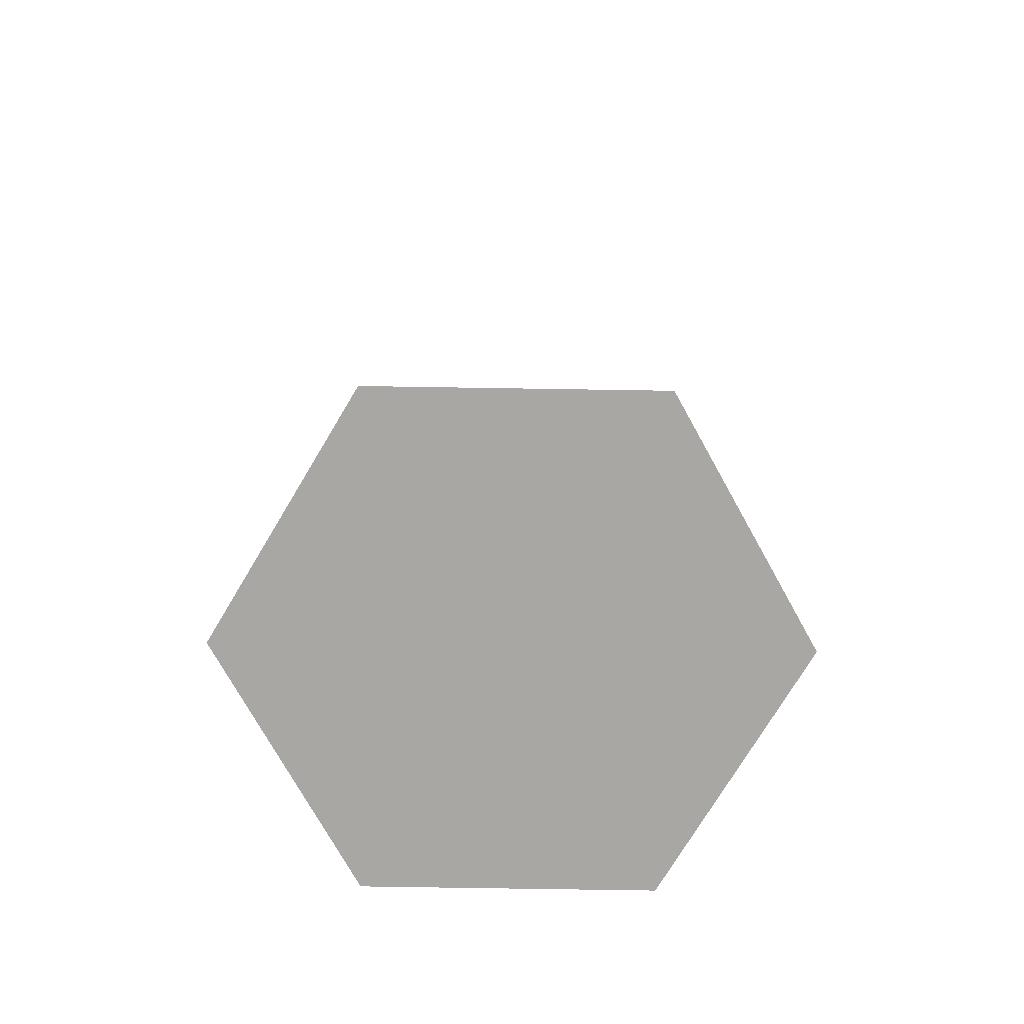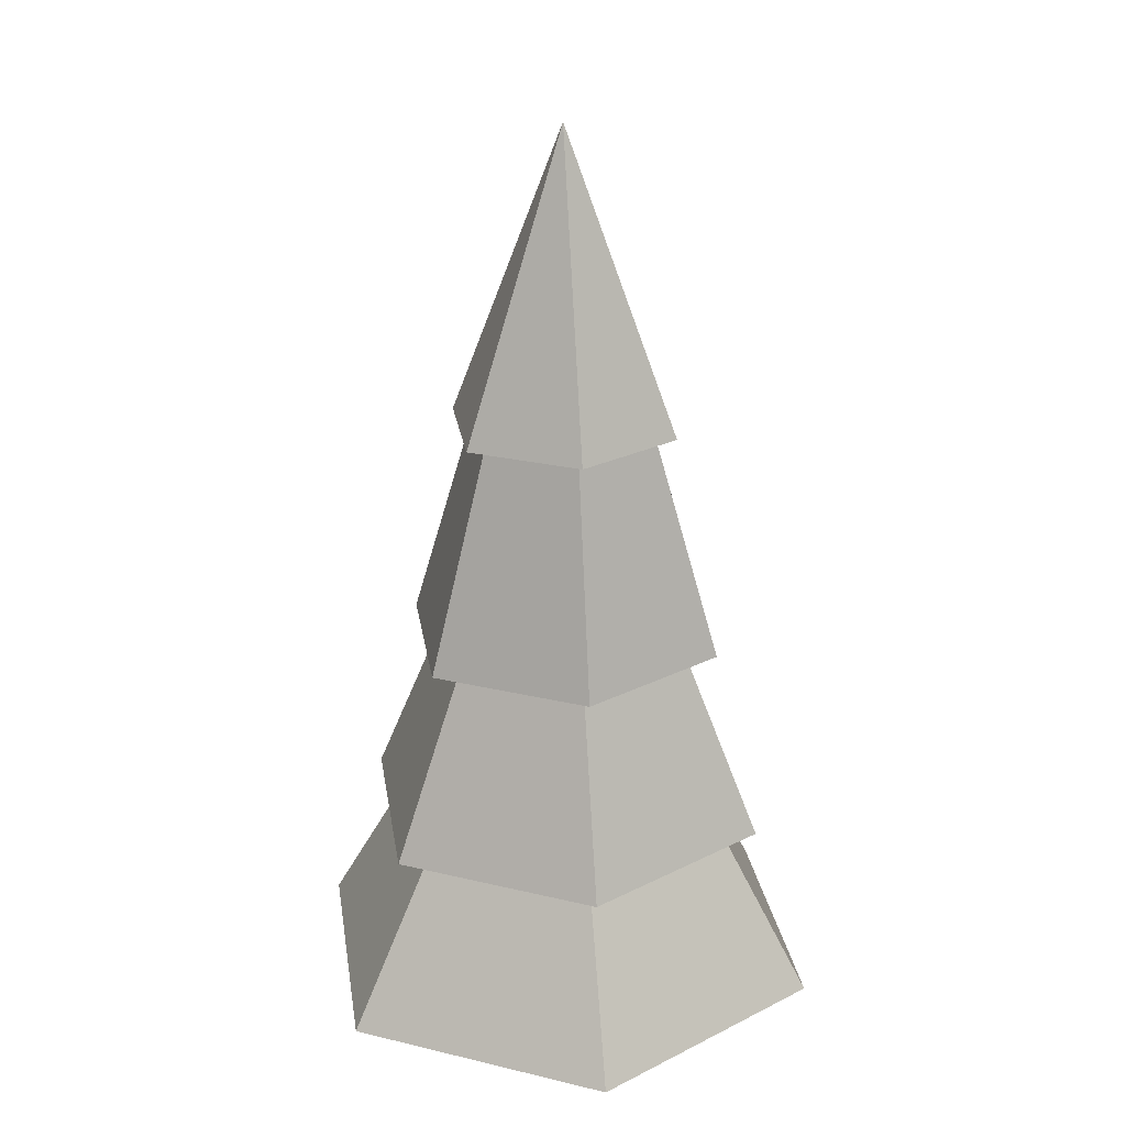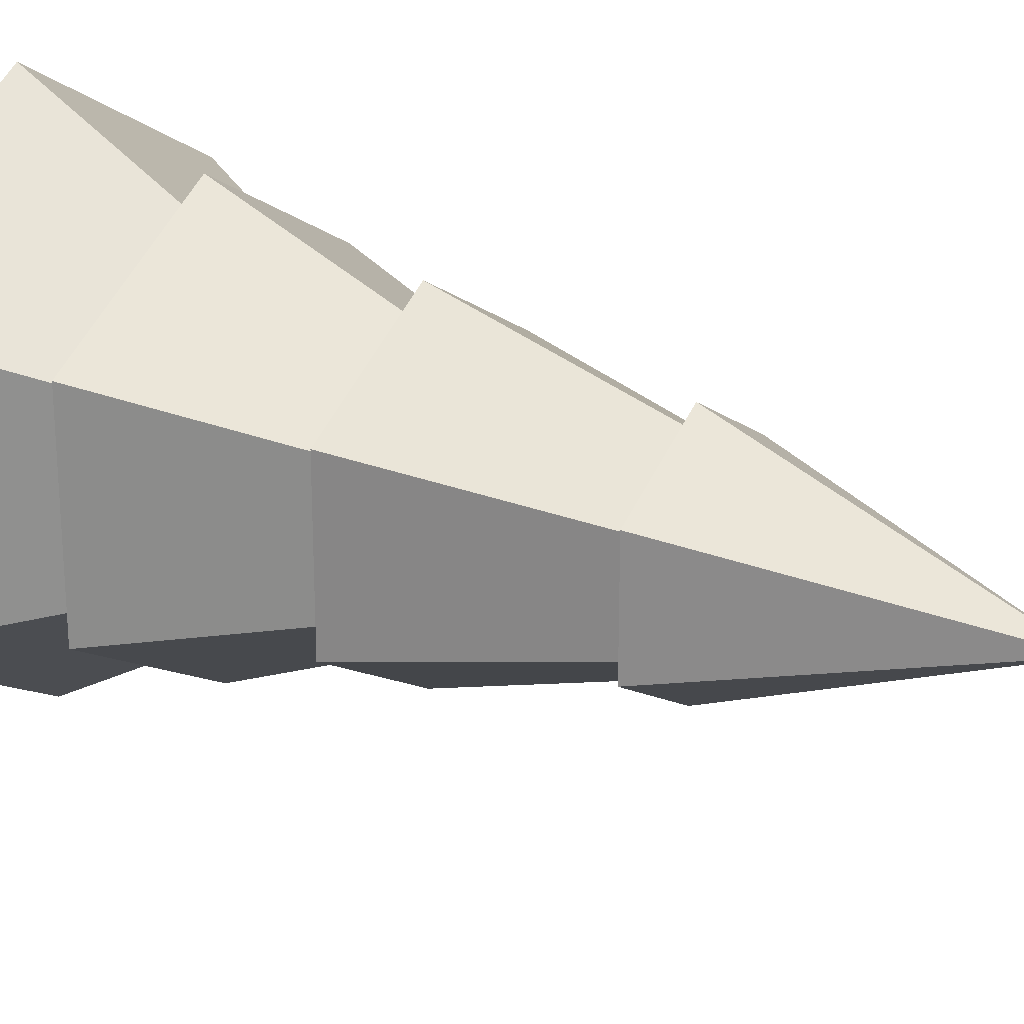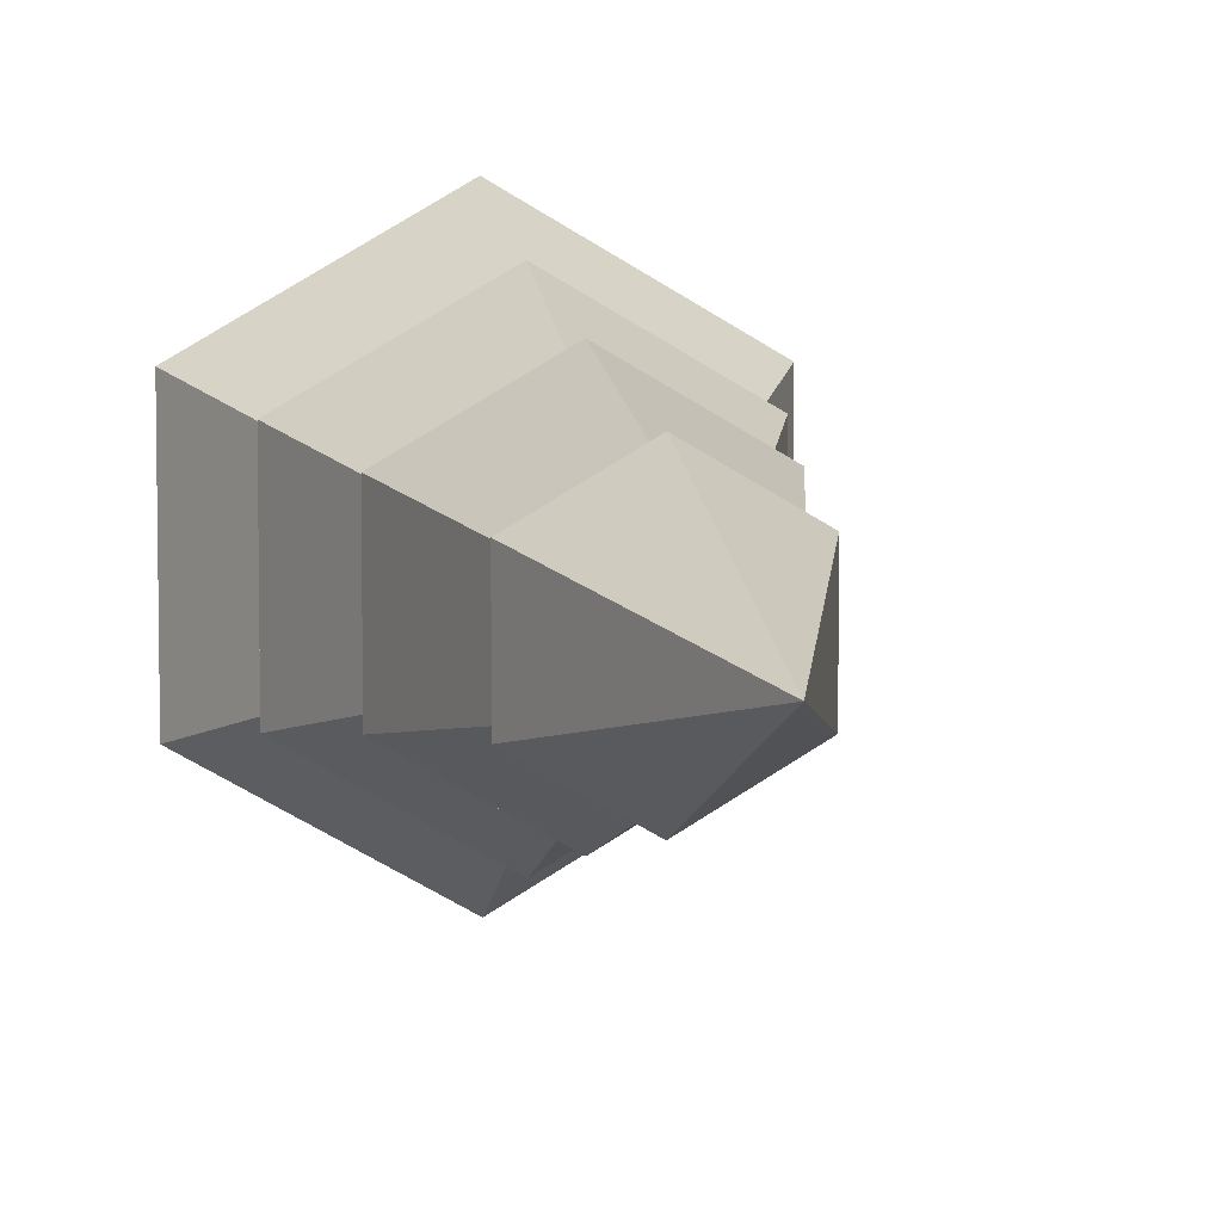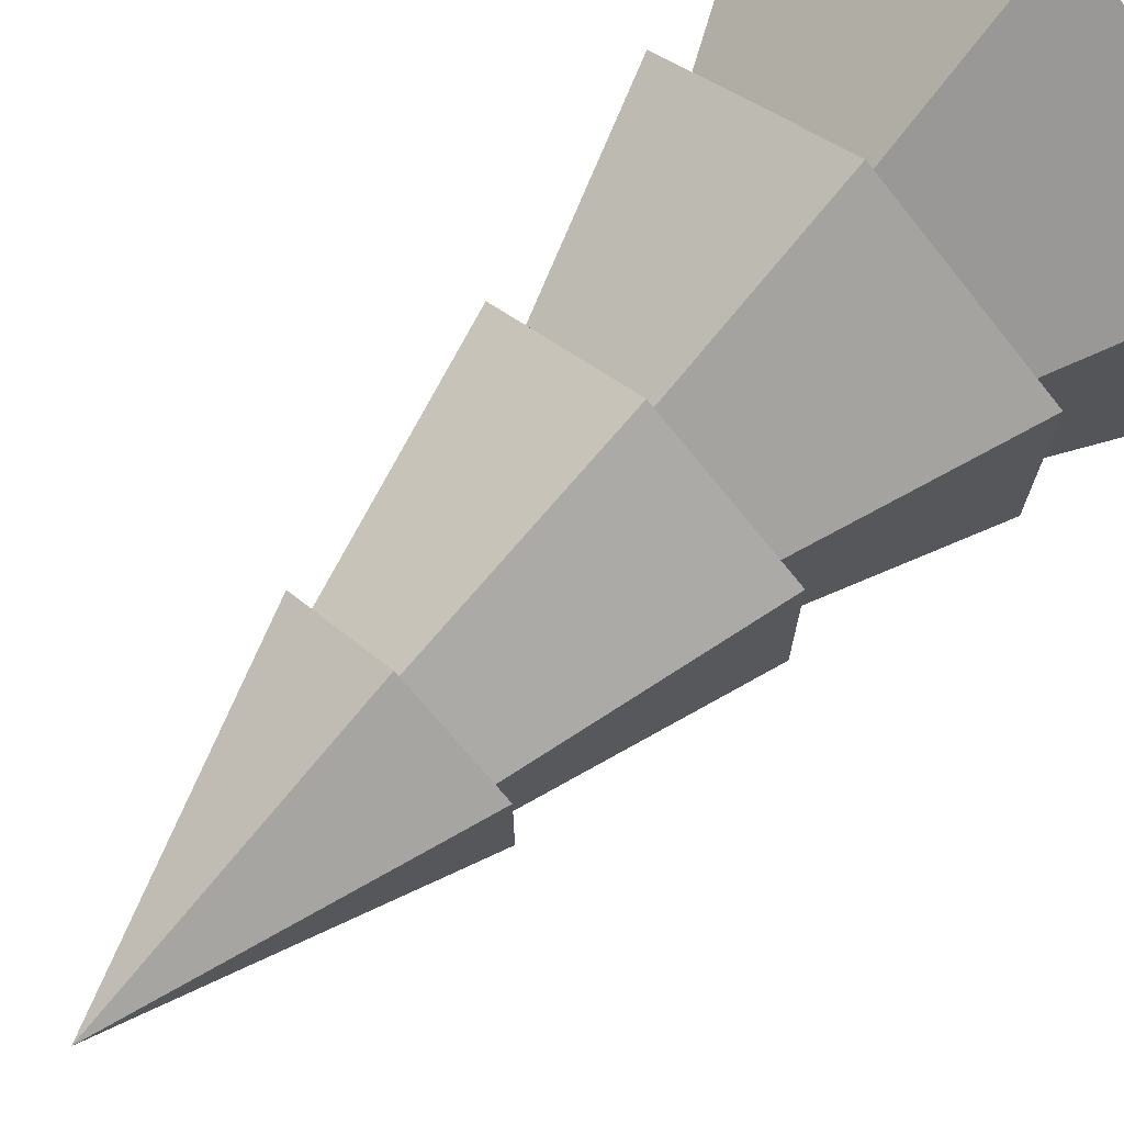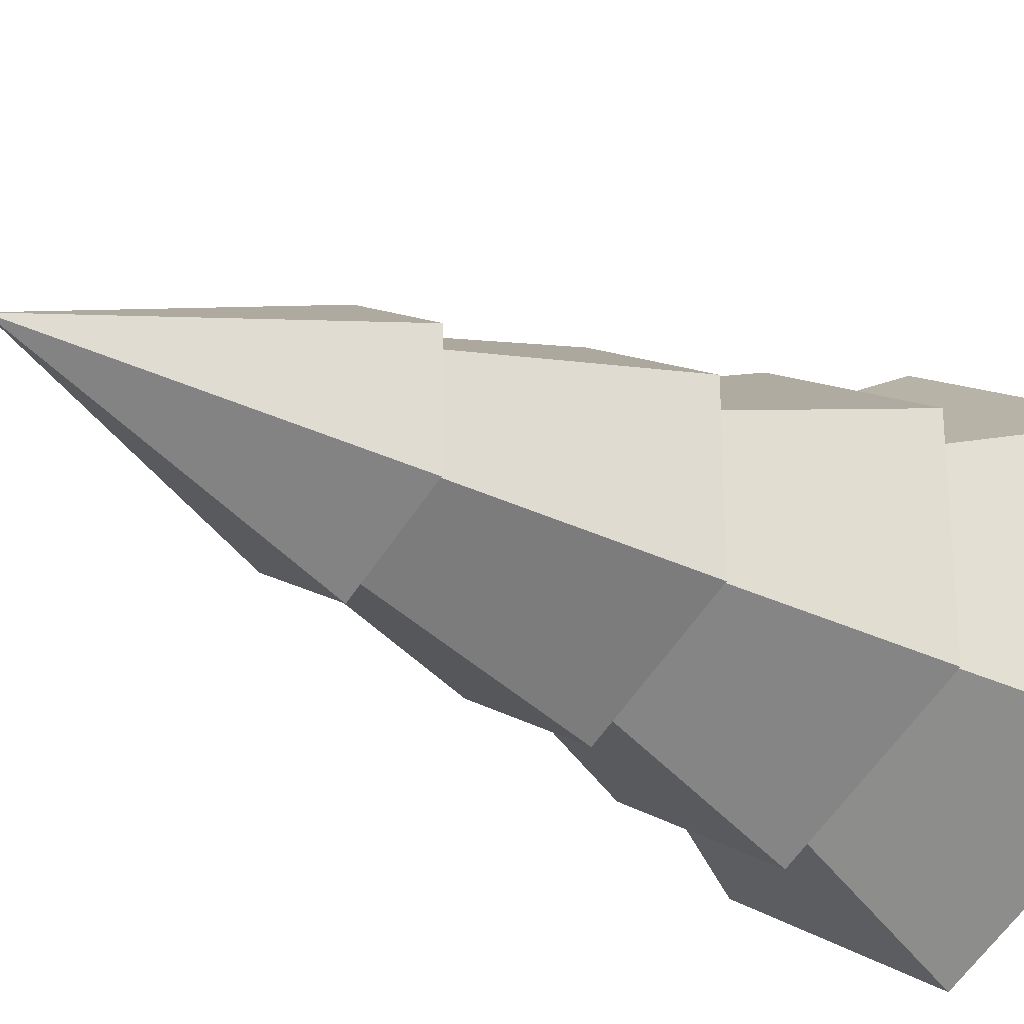
<metadata>
{"format":"obj","ext":"obj","renderer":"f3d","projection":"perspective","resolution":1024,"background":"white","views":[{"elev":-74.4,"azim":149.1,"up":"+Y"},{"elev":25.1,"azim":51.1,"up":"+Y"},{"elev":23.4,"azim":122.3,"up":"+Z"},{"elev":5.8,"azim":167.8,"up":"+Z"},{"elev":72.4,"azim":-136.0,"up":"+Z"},{"elev":-25.9,"azim":-130.9,"up":"+Z"}]}
</metadata>
<code>
o tree_pineGroundA
v 0.08409 0.6105 0.04855
v 0 0.3802 0.1675
v 0.1451 0.3802 0.08375
v 0 0.6105 0.0971
v 0 0.9145 0
v 0.1037 0.6105 -0.05988
v -0 0.6105 -0.1198
v -0 0.3802 -0.1321
v 0.1873 0.1805 -0.1082
v -0 0.1805 -0.2163
v 0.1144 0.3802 -0.06606
v -0 0.6105 -0.0971
v 0.1451 0.3802 -0.08375
v -0 0.3802 -0.1675
v 0.08409 0.6105 -0.04855
v 0 0.6105 0.1198
v 0.1037 0.6105 0.05988
v -0.1873 0.1805 0.1082
v -0.1144 0.3802 -0.06606
v -0.1873 0.1805 -0.1082
v -0.1144 0.3802 0.06606
v -0.1037 0.6105 0.05988
v -0.1037 0.6105 -0.05988
v -0.08409 0.6105 -0.04855
v -0.1451 0.3802 -0.08375
v 0.1873 0.1805 0.1082
v 0.1515 0.1805 0.08747
v 0 0.1805 0.2163
v 0 0.1805 0.1749
v -0.1515 0.1805 0.08747
v -0.1515 0.1805 -0.08747
v 0.1515 0.1805 -0.08747
v -0 0.1805 -0.1749
v -0.1451 0.3802 0.08375
v -0.08409 0.6105 0.04855
v 0.2402 -0 0.1387
v 0.2402 0 -0.1387
v 0.1144 0.3802 0.06606
v 0 0.3802 0.1321
v -0.2402 -0 0.1387
v -0.2402 0 -0.1387
v 0 -0 0.2773
v -0 0 -0.2773
f 1 2 3
f 2 1 4
f 5 6 7
f 8 9 10
f 9 8 11
f 12 13 14
f 13 12 15
f 5 16 17
f 18 19 20
f 19 18 21
f 22 5 23
f 5 7 23
f 24 14 25
f 14 24 12
f 26 27 9
f 27 26 28
f 27 28 29
f 29 28 18
f 29 18 30
f 30 18 31
f 32 9 27
f 9 32 10
f 10 32 33
f 10 33 31
f 10 31 20
f 20 31 18
f 15 3 13
f 3 15 1
f 5 22 16
f 34 24 25
f 24 34 35
f 32 36 37
f 36 32 27
f 4 34 2
f 34 4 35
f 3 38 13
f 38 3 2
f 38 2 39
f 39 2 34
f 39 34 21
f 21 34 19
f 11 13 38
f 13 11 14
f 14 11 8
f 14 8 25
f 25 8 19
f 25 19 34
f 40 31 41
f 31 40 30
f 39 18 28
f 18 39 21
f 17 1 6
f 1 17 16
f 1 16 4
f 4 16 22
f 4 22 35
f 35 22 24
f 15 6 1
f 6 15 7
f 7 15 12
f 7 12 24
f 7 24 23
f 23 24 22
f 17 6 5
f 11 26 9
f 26 11 38
f 42 37 36
f 37 42 43
f 43 42 40
f 43 40 41
f 33 37 43
f 37 33 32
f 31 43 41
f 43 31 33
f 29 40 42
f 40 29 30
f 38 28 26
f 28 38 39
f 27 42 36
f 42 27 29
f 19 10 20
f 10 19 8

</code>
